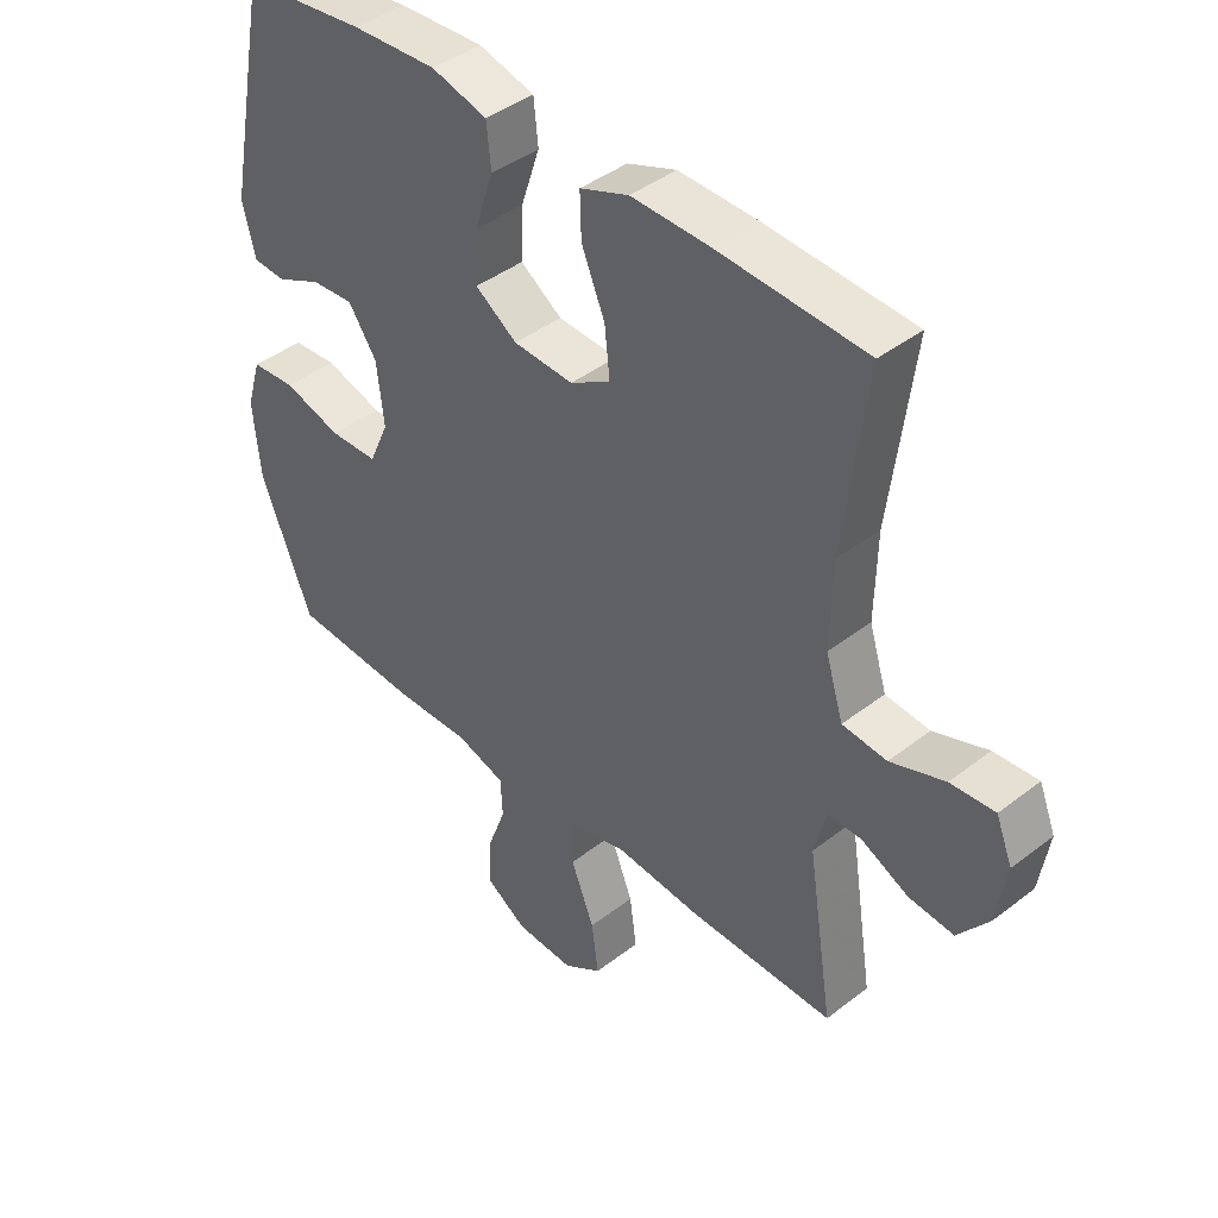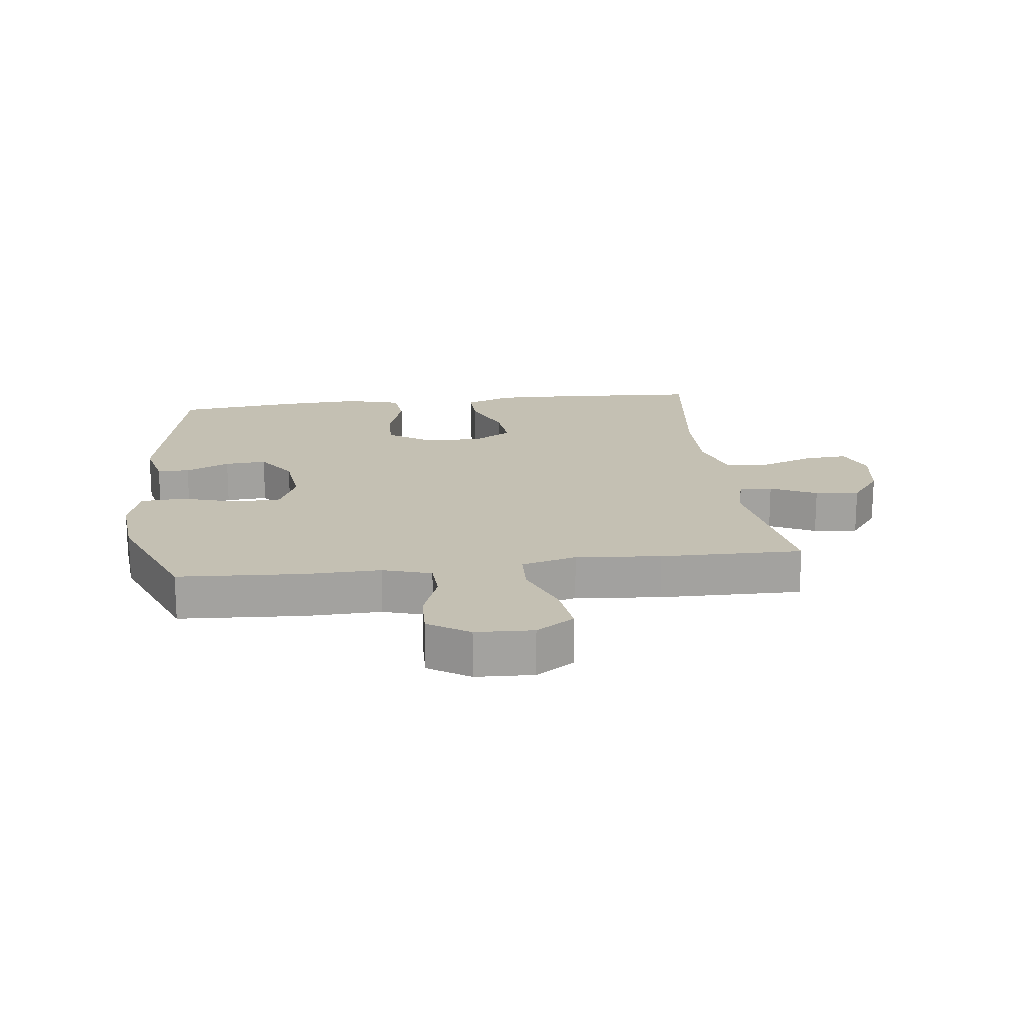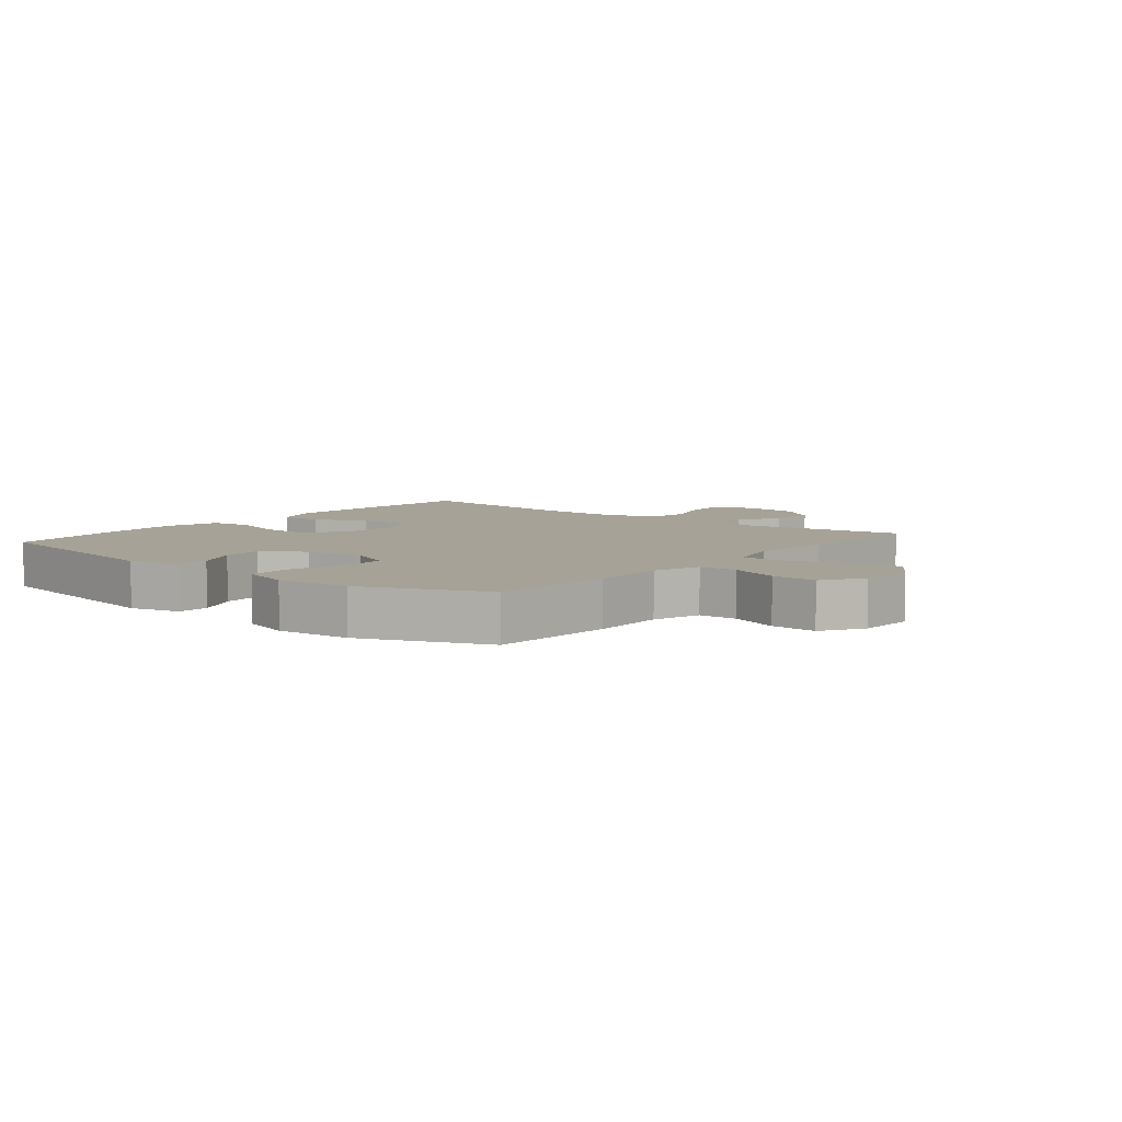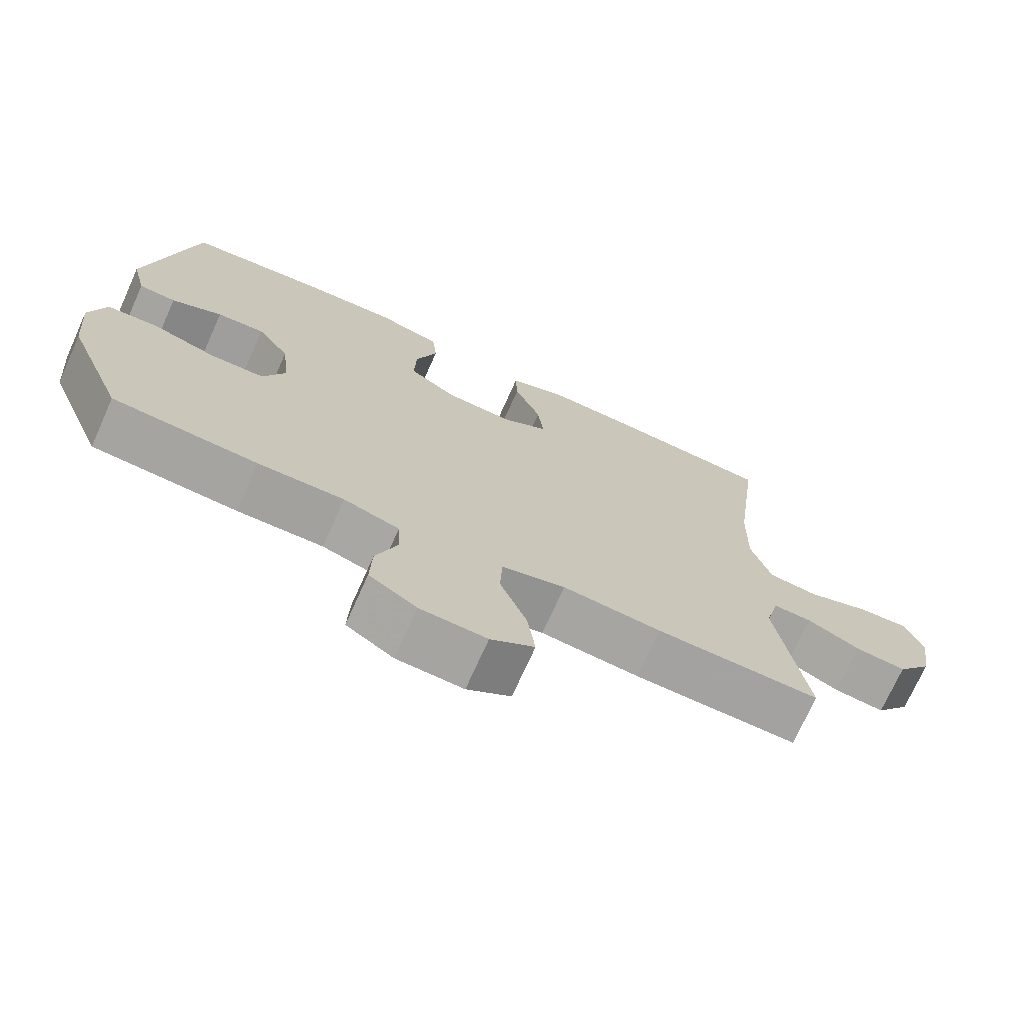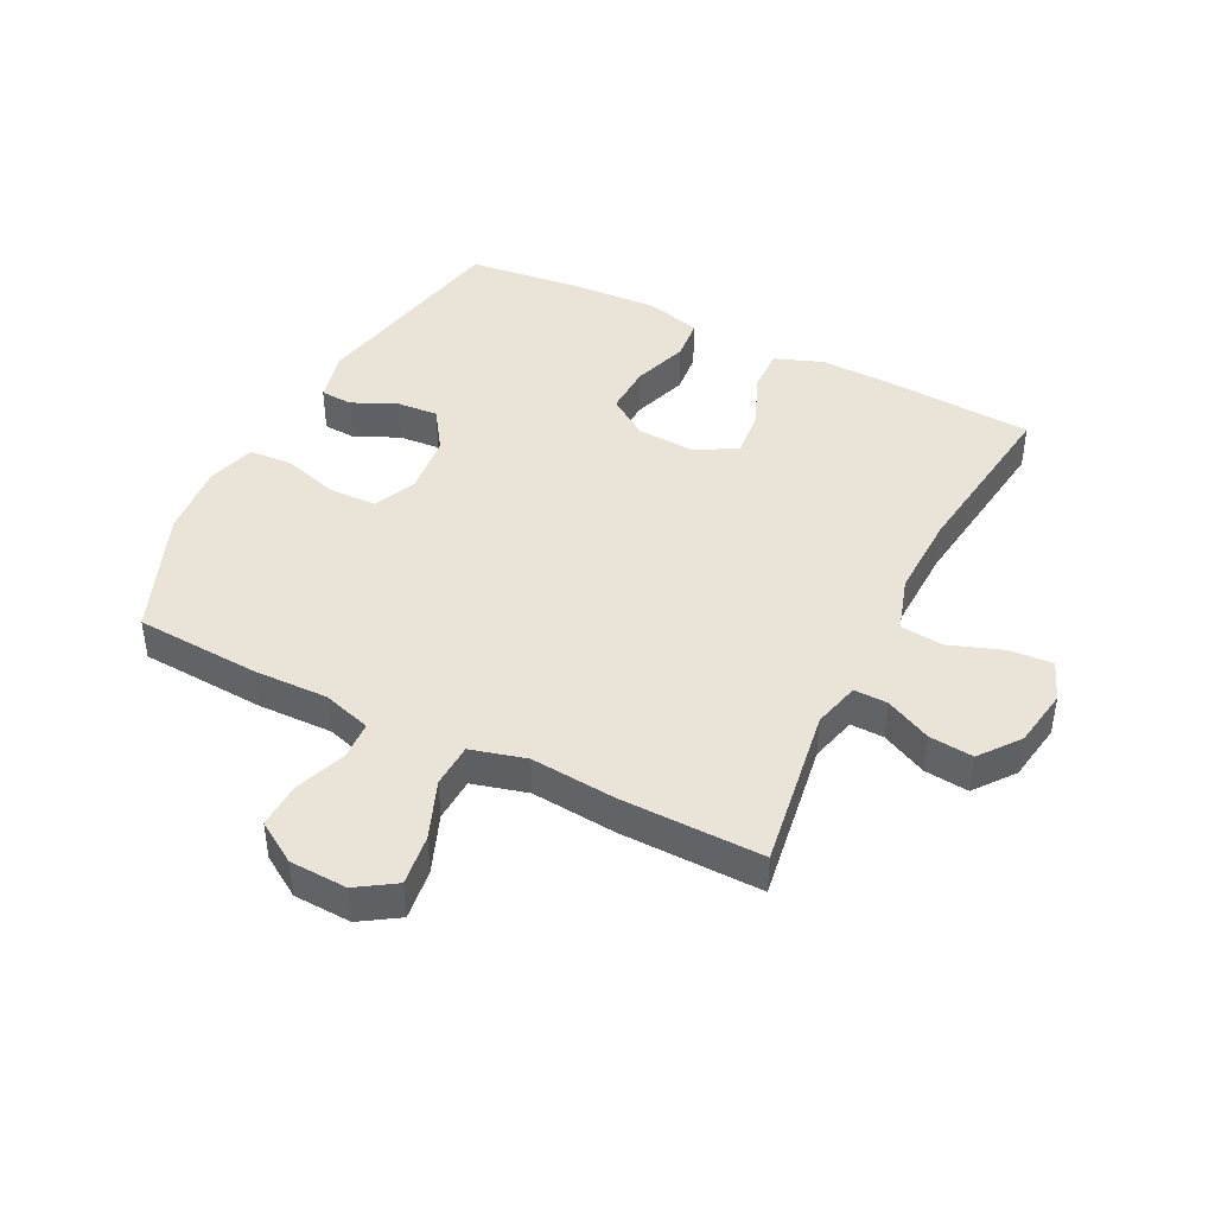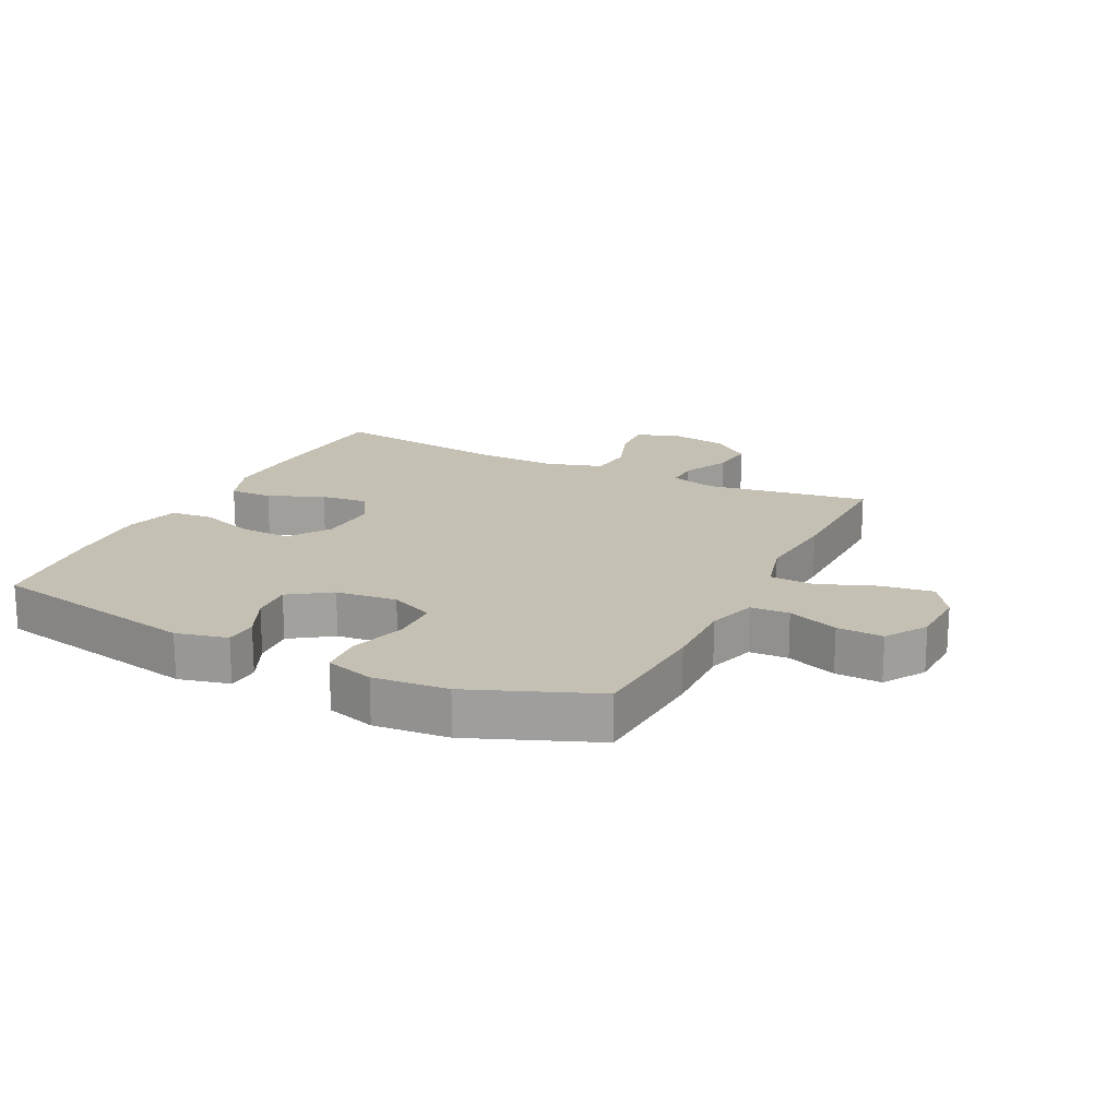
<metadata>
{"format":"obj","ext":"obj","renderer":"f3d","projection":"perspective","resolution":1024,"background":"white","views":[{"elev":41.9,"azim":-133.0,"up":"+Z"},{"elev":18.0,"azim":173.0,"up":"+Y"},{"elev":6.4,"azim":129.2,"up":"+Y"},{"elev":-72.5,"azim":155.8,"up":"+Z"},{"elev":43.3,"azim":-153.2,"up":"+Y"},{"elev":18.2,"azim":116.4,"up":"+Y"}]}
</metadata>
<code>
v -0.5 0.07 0.5
v -0.265 0.07 0.514
v -0.143 0.07 0.517
v -0.066 0.07 0.488
v -0.068 0.07 0.419
v -0.105 0.07 0.33
v -0.113 0.07 0.254
v -0.049 0.07 0.216
v 0.046 0.07 0.221
v 0.112 0.07 0.266
v 0.109 0.07 0.347
v 0.079 0.07 0.437
v 0.086 0.07 0.505
v 0.174 0.07 0.529
v 0.308 0.07 0.522
v 0.5 0.07 0.5
v 0.567 0.07 0.16
v 0.547 0.07 0.078
v 0.495 0.07 0.075
v 0.424 0.07 0.108
v 0.357 0.07 0.113
v 0.312 0.07 0.047
v 0.301 0.07 -0.051
v 0.332 0.07 -0.121
v 0.408 0.07 -0.123
v 0.499 0.07 -0.096
v 0.569 0.07 -0.101
v 0.592 0.07 -0.179
v 0.581 0.07 -0.299
v 0.5 0.07 -0.5
v 0.298 0.07 -0.512
v 0.178 0.07 -0.509
v 0.1 0.07 -0.533
v 0.097 0.07 -0.595
v 0.127 0.07 -0.676
v 0.13 0.07 -0.75
v 0.064 0.07 -0.792
v -0.029 0.07 -0.796
v -0.09 0.07 -0.756
v -0.079 0.07 -0.674
v -0.042 0.07 -0.58
v -0.045 0.07 -0.509
v -0.134 0.07 -0.485
v -0.271 0.07 -0.497
v -0.5 0.07 -0.5
v -0.459 0.07 -0.237
v -0.478 0.07 -0.162
v -0.532 0.07 -0.163
v -0.606 0.07 -0.199
v -0.677 0.07 -0.206
v -0.726 0.07 -0.142
v -0.741 0.07 -0.047
v -0.715 0.07 0.018
v -0.645 0.07 0.013
v -0.559 0.07 -0.018
v -0.489 0.07 -0.011
v -0.461 0.07 0.079
v -0.464 0.07 0.215
v -0.5 0 0.5
v -0.265 0 0.514
v -0.143 0 0.517
v -0.066 0 0.488
v -0.068 0 0.419
v -0.105 0 0.33
v -0.113 0 0.254
v -0.049 0 0.216
v 0.046 0 0.221
v 0.112 0 0.266
v 0.109 0 0.347
v 0.079 0 0.437
v 0.086 0 0.505
v 0.174 0 0.529
v 0.308 0 0.522
v 0.5 0 0.5
v 0.567 0 0.16
v 0.547 0 0.078
v 0.495 0 0.075
v 0.424 0 0.108
v 0.357 0 0.113
v 0.312 0 0.047
v 0.301 0 -0.051
v 0.332 0 -0.121
v 0.408 0 -0.123
v 0.499 0 -0.096
v 0.569 0 -0.101
v 0.592 0 -0.179
v 0.581 0 -0.299
v 0.5 0 -0.5
v 0.298 0 -0.512
v 0.178 0 -0.509
v 0.1 0 -0.533
v 0.097 0 -0.595
v 0.127 0 -0.676
v 0.13 0 -0.75
v 0.064 0 -0.792
v -0.029 0 -0.796
v -0.09 0 -0.756
v -0.079 0 -0.674
v -0.042 0 -0.58
v -0.045 0 -0.509
v -0.134 0 -0.485
v -0.271 0 -0.497
v -0.5 0 -0.5
v -0.459 0 -0.237
v -0.478 0 -0.162
v -0.532 0 -0.163
v -0.606 0 -0.199
v -0.677 0 -0.206
v -0.726 0 -0.142
v -0.741 0 -0.047
v -0.715 0 0.018
v -0.645 0 0.013
v -0.559 0 -0.018
v -0.489 0 -0.011
v -0.461 0 0.079
v -0.464 0 0.215
f 52 53 54 55
f 52 55 56
f 51 52 56
f 48 49 50 51
f 47 48 51 56
f 46 47 56 57
f 43 44 45 46
f 42 43 46 57
f 38 39 40 41
f 38 41 42
f 37 38 42
f 34 35 36 37
f 33 34 37 42
f 32 33 42 57
f 25 26 27 28
f 24 25 28 29
f 17 18 19 20
f 17 20 21
f 16 17 21
f 15 16 21 22
f 11 12 13 14
f 10 11 14 15
f 3 4 5 6
f 3 6 7
f 58 1 2 3
f 58 3 7
f 57 58 7 8
f 32 57 8 9
f 31 32 9 10
f 24 29 30 31
f 23 24 31 10
f 10 15 22 23
f 113 112 111 110
f 114 113 110
f 114 110 109
f 109 108 107 106
f 114 109 106 105
f 115 114 105 104
f 104 103 102 101
f 115 104 101 100
f 99 98 97 96
f 100 99 96
f 100 96 95
f 95 94 93 92
f 100 95 92 91
f 115 100 91 90
f 86 85 84 83
f 87 86 83 82
f 78 77 76 75
f 79 78 75
f 79 75 74
f 80 79 74 73
f 72 71 70 69
f 73 72 69 68
f 64 63 62 61
f 65 64 61
f 61 60 59 116
f 65 61 116
f 66 65 116 115
f 67 66 115 90
f 68 67 90 89
f 89 88 87 82
f 68 89 82 81
f 81 80 73 68
f 1 59 60 2
f 2 60 61 3
f 3 61 62 4
f 4 62 63 5
f 5 63 64 6
f 6 64 65 7
f 7 65 66 8
f 8 66 67 9
f 9 67 68 10
f 10 68 69 11
f 11 69 70 12
f 12 70 71 13
f 13 71 72 14
f 14 72 73 15
f 15 73 74 16
f 16 74 75 17
f 17 75 76 18
f 18 76 77 19
f 19 77 78 20
f 20 78 79 21
f 21 79 80 22
f 22 80 81 23
f 23 81 82 24
f 24 82 83 25
f 25 83 84 26
f 26 84 85 27
f 27 85 86 28
f 28 86 87 29
f 29 87 88 30
f 30 88 89 31
f 31 89 90 32
f 32 90 91 33
f 33 91 92 34
f 34 92 93 35
f 35 93 94 36
f 36 94 95 37
f 37 95 96 38
f 38 96 97 39
f 39 97 98 40
f 40 98 99 41
f 41 99 100 42
f 42 100 101 43
f 43 101 102 44
f 44 102 103 45
f 45 103 104 46
f 46 104 105 47
f 47 105 106 48
f 48 106 107 49
f 49 107 108 50
f 50 108 109 51
f 51 109 110 52
f 52 110 111 53
f 53 111 112 54
f 54 112 113 55
f 55 113 114 56
f 56 114 115 57
f 57 115 116 58
f 58 116 59 1

</code>
